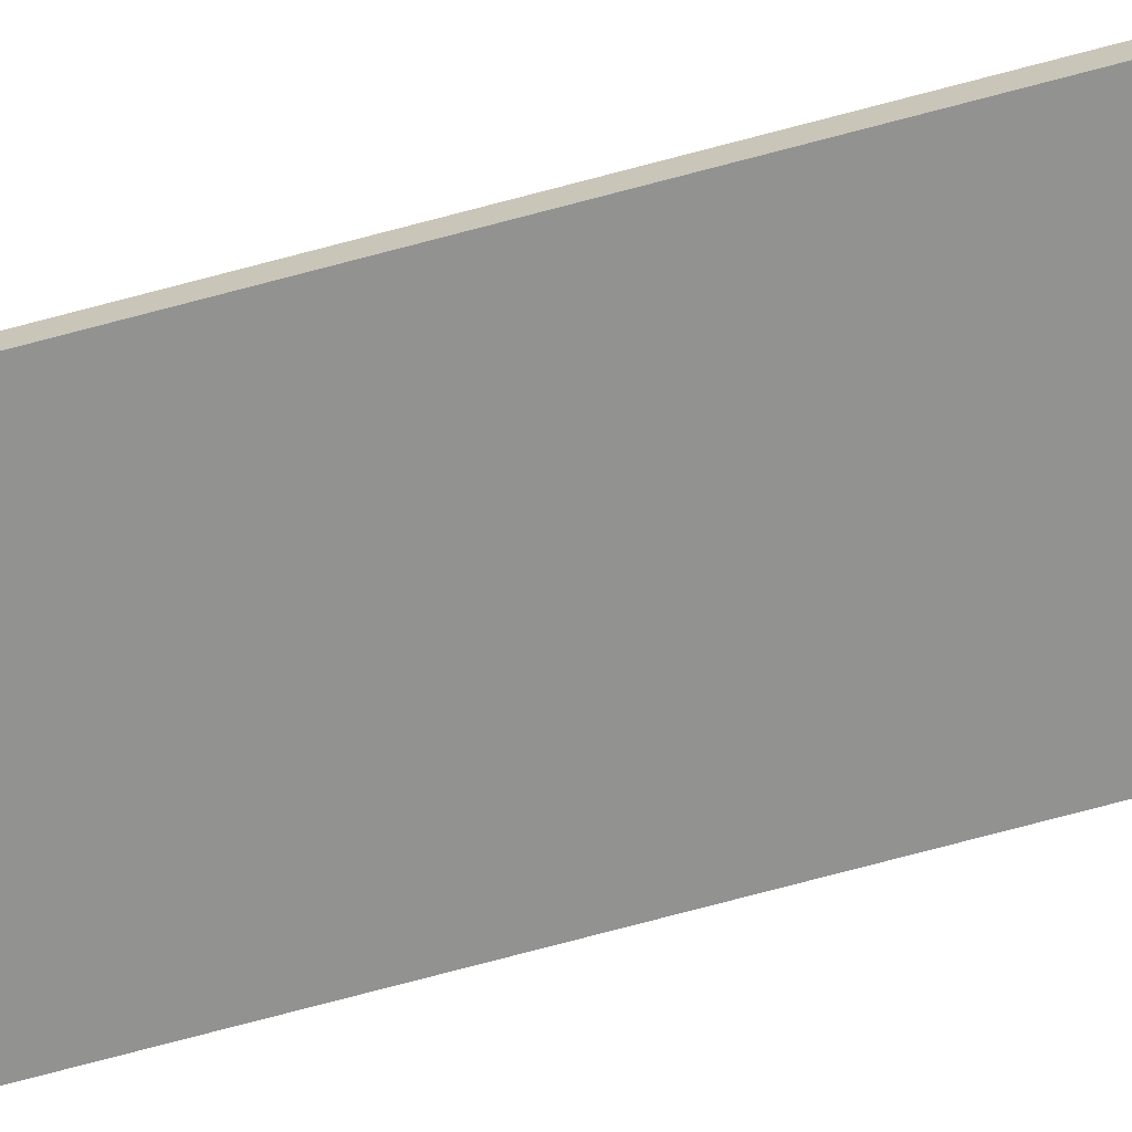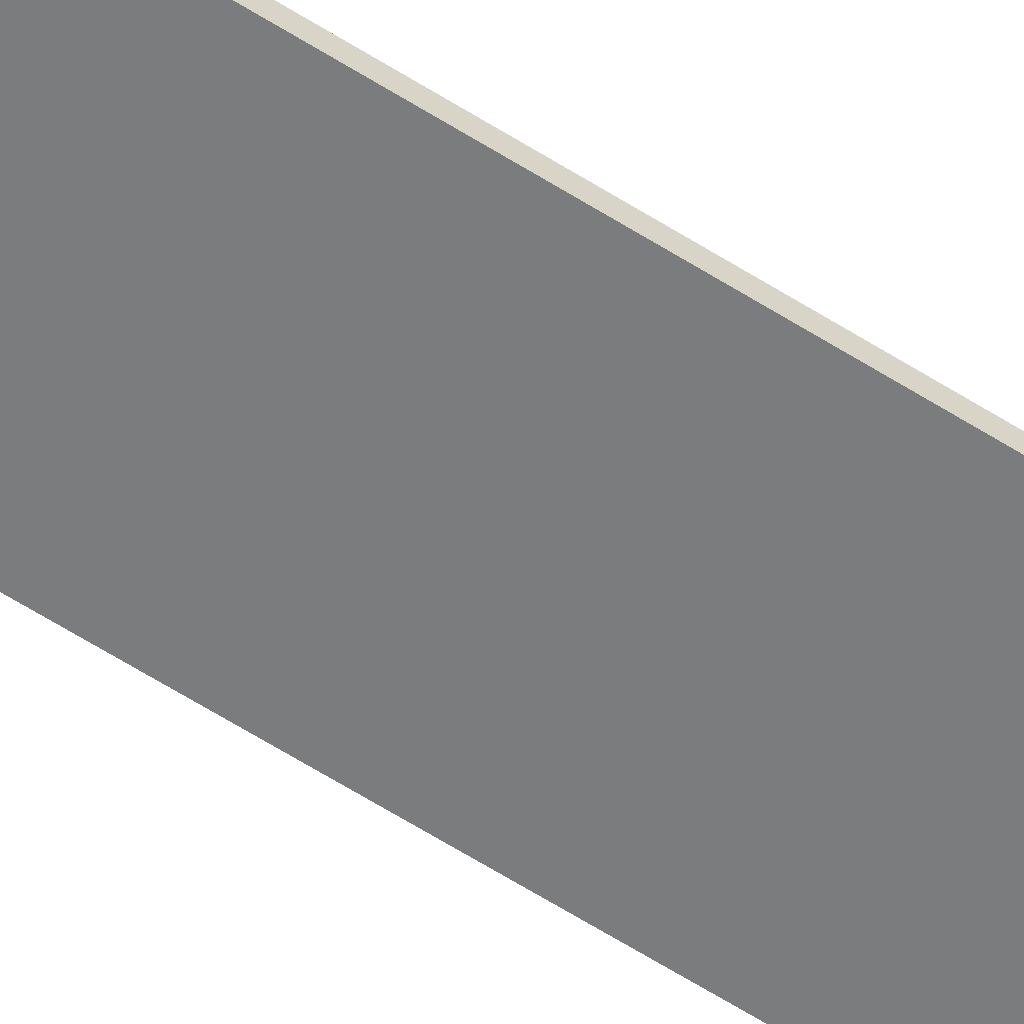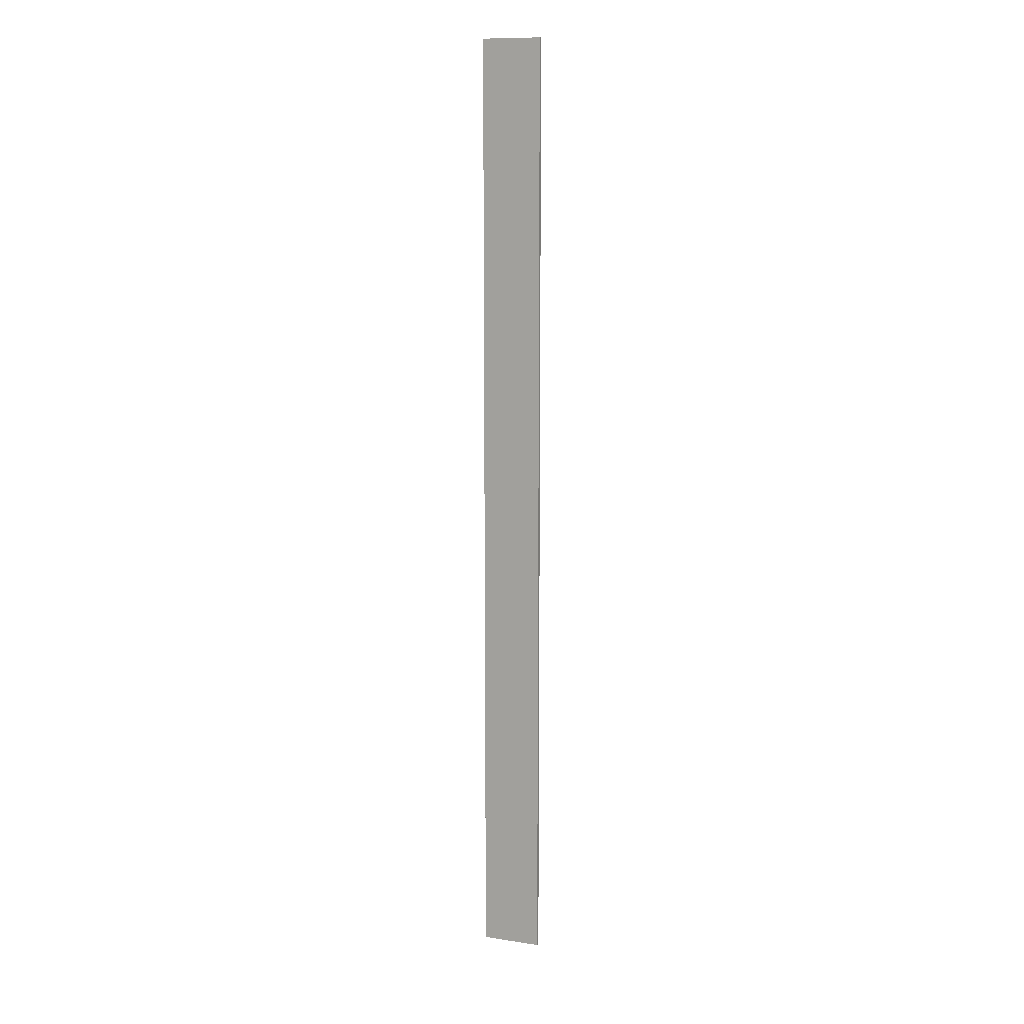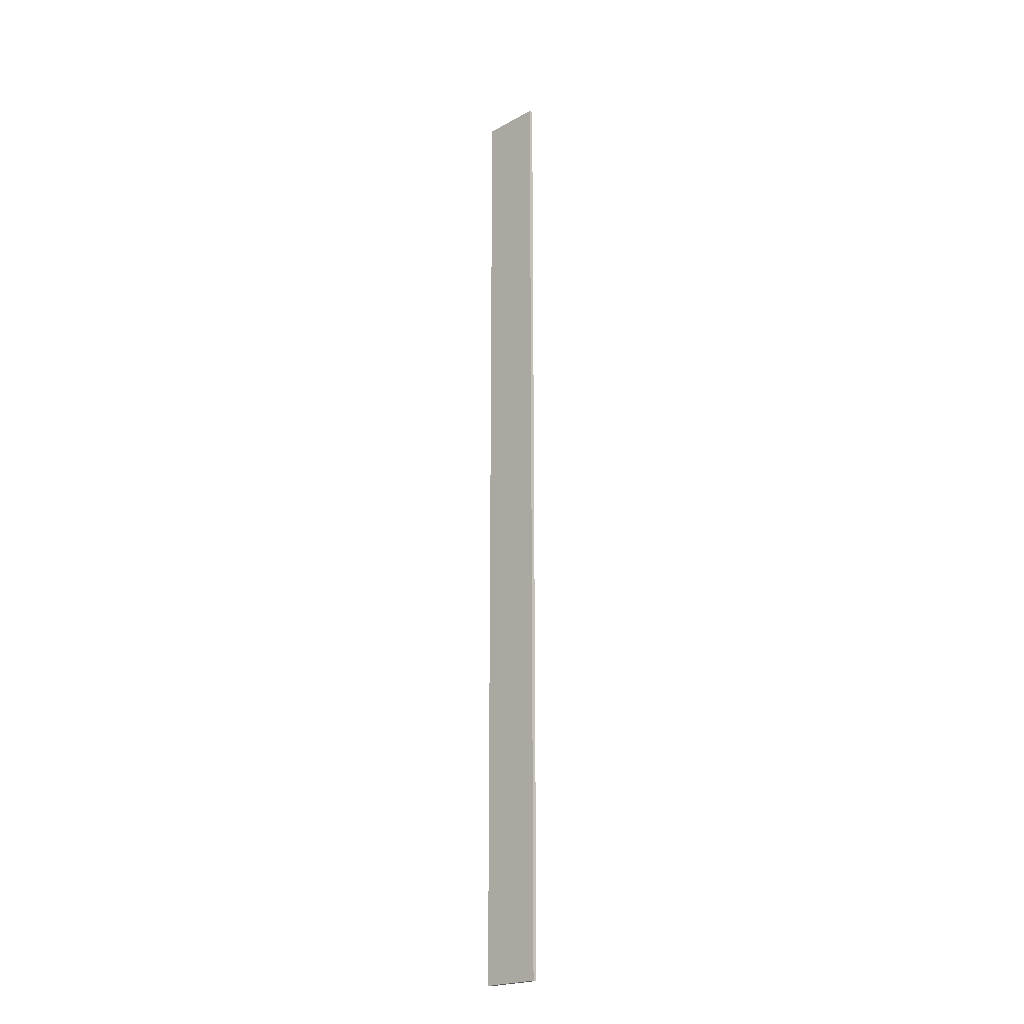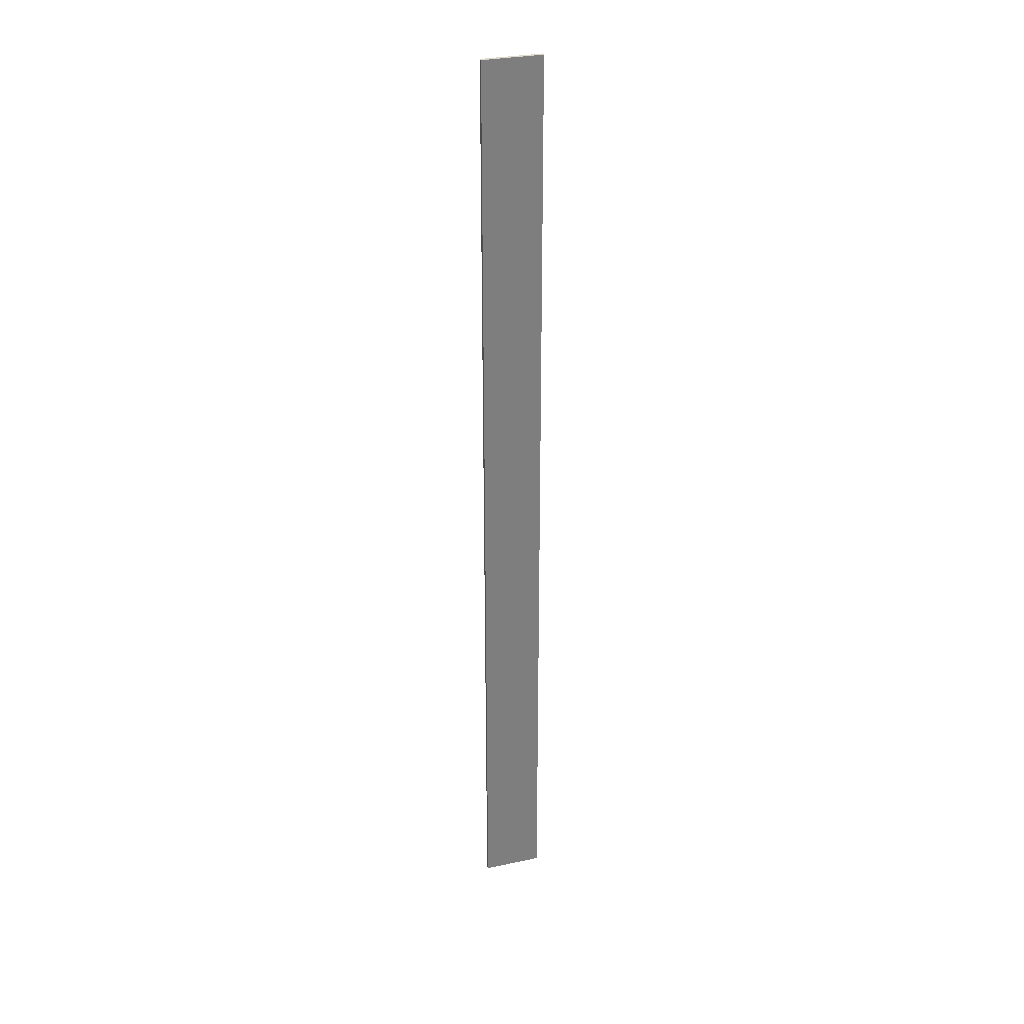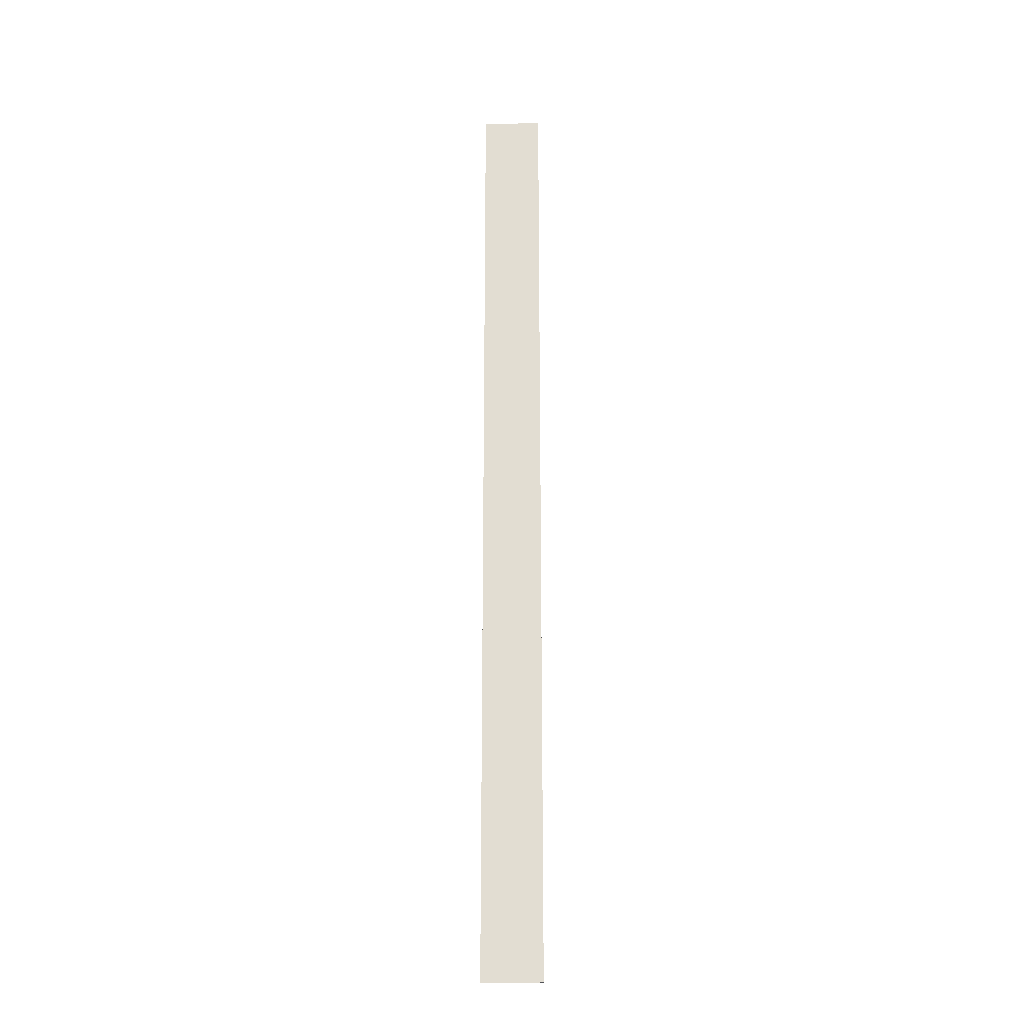
<metadata>
{"format":"obj","ext":"obj","renderer":"f3d","projection":"perspective","resolution":1024,"background":"white","views":[{"elev":-66.2,"azim":-74.4,"up":"+Y"},{"elev":-58.6,"azim":-123.7,"up":"+Y"},{"elev":11.3,"azim":20.2,"up":"+Z"},{"elev":-21.5,"azim":-135.9,"up":"+Z"},{"elev":30.4,"azim":162.9,"up":"+Z"},{"elev":-22.1,"azim":1.0,"up":"+Z"}]}
</metadata>
<code>
o
v -0.8 -0.1 11.9
v -0.8 -0.1 -12.1
v -0.8 0 11.9
v -0.8 0 -12.1
v 0.7 -0.1 11.9
v 0.7 -0.1 -12.1
v 0.7 0 11.9
v 0.7 0 -12.1
v -0.8 -0.1 11.9
v -0.8 0 11.9
v 0.7 -0.1 11.9
v 0.7 0 11.9
v -0.8 -0.1 -12.1
v -0.8 0 -12.1
v 0.7 -0.1 -12.1
v 0.7 0 -12.1
v -0.8 -0.1 11.9
v 0.7 -0.1 11.9
v -0.1 -0.1 11.4
v 0 -0.1 11.4
v -0.1 -0.1 10.4
v 0 -0.1 10.4
v -0.1 -0.1 9.4
v 0 -0.1 9.4
v -0.1 -0.1 8.4
v 0 -0.1 8.4
v -0.1 -0.1 7.4
v 0 -0.1 7.4
v -0.1 -0.1 6.4
v 0 -0.1 6.4
v -0.1 -0.1 5.4
v 0 -0.1 5.4
v -0.1 -0.1 4.4
v 0 -0.1 4.4
v -0.1 -0.1 3.4
v 0 -0.1 3.4
v -0.1 -0.1 2.4
v 0 -0.1 2.4
v -0.1 -0.1 1.4
v 0 -0.1 1.4
v -0.1 -0.1 0.4
v 0 -0.1 0.4
v -0.1 -0.1 -0.6
v 0 -0.1 -0.6
v -0.1 -0.1 -1.6
v 0 -0.1 -1.6
v -0.1 -0.1 -2.6
v 0 -0.1 -2.6
v -0.1 -0.1 -3.6
v 0 -0.1 -3.6
v -0.1 -0.1 -4.6
v 0 -0.1 -4.6
v -0.1 -0.1 -5.6
v 0 -0.1 -5.6
v -0.1 -0.1 -6.6
v 0 -0.1 -6.6
v -0.1 -0.1 -7.6
v 0 -0.1 -7.6
v -0.1 -0.1 -8.6
v 0 -0.1 -8.6
v -0.1 -0.1 -9.6
v 0 -0.1 -9.6
v -0.1 -0.1 -10.6
v 0 -0.1 -10.6
v -0.1 -0.1 -11.6
v 0 -0.1 -11.6
v -0.8 -0.1 -12.1
v 0.7 -0.1 -12.1
v -0.8 0 11.9
v 0.7 0 11.9
v -0.1 0 11.4
v 0 0 11.4
v -0.1 0 10.4
v 0 0 10.4
v -0.1 0 9.4
v 0 0 9.4
v -0.1 0 8.4
v 0 0 8.4
v -0.1 0 7.4
v 0 0 7.4
v -0.1 0 6.4
v 0 0 6.4
v -0.1 0 5.4
v 0 0 5.4
v -0.1 0 4.4
v 0 0 4.4
v -0.1 0 3.4
v 0 0 3.4
v -0.1 0 2.4
v 0 0 2.4
v -0.1 0 1.4
v 0 0 1.4
v -0.1 0 0.4
v 0 0 0.4
v -0.1 0 -0.6
v 0 0 -0.6
v -0.1 0 -1.6
v 0 0 -1.6
v -0.1 0 -2.6
v 0 0 -2.6
v -0.1 0 -3.6
v 0 0 -3.6
v -0.1 0 -4.6
v 0 0 -4.6
v -0.1 0 -5.6
v 0 0 -5.6
v -0.1 0 -6.6
v 0 0 -6.6
v -0.1 0 -7.6
v 0 0 -7.6
v -0.1 0 -8.6
v 0 0 -8.6
v -0.1 0 -9.6
v 0 0 -9.6
v -0.1 0 -10.6
v 0 0 -10.6
v -0.1 0 -11.6
v 0 0 -11.6
v -0.8 0 -12.1
v 0.7 0 -12.1
f 3 2 1
f 4 2 3
f 5 6 7
f 7 6 8
f 11 10 9
f 12 10 11
f 13 14 15
f 15 14 16
f 19 18 17
f 20 18 19
f 21 19 17
f 21 20 19
f 22 18 20
f 22 20 21
f 23 21 17
f 23 22 21
f 24 18 22
f 24 22 23
f 25 23 17
f 25 24 23
f 26 18 24
f 26 24 25
f 27 25 17
f 27 26 25
f 28 18 26
f 28 26 27
f 29 27 17
f 29 28 27
f 30 18 28
f 30 28 29
f 31 29 17
f 31 30 29
f 32 18 30
f 32 30 31
f 33 31 17
f 33 32 31
f 34 18 32
f 34 32 33
f 35 33 17
f 35 34 33
f 36 18 34
f 36 34 35
f 37 35 17
f 37 36 35
f 38 18 36
f 38 36 37
f 39 37 17
f 39 38 37
f 40 18 38
f 40 38 39
f 41 39 17
f 41 40 39
f 42 18 40
f 42 40 41
f 43 41 17
f 43 42 41
f 44 18 42
f 44 42 43
f 45 43 17
f 45 44 43
f 46 18 44
f 46 44 45
f 47 45 17
f 47 46 45
f 48 18 46
f 48 46 47
f 49 47 17
f 49 48 47
f 50 18 48
f 50 48 49
f 51 49 17
f 51 50 49
f 52 18 50
f 52 50 51
f 53 51 17
f 53 52 51
f 54 18 52
f 54 52 53
f 55 53 17
f 55 54 53
f 56 18 54
f 56 54 55
f 57 55 17
f 57 56 55
f 58 18 56
f 58 56 57
f 59 57 17
f 59 58 57
f 60 18 58
f 60 58 59
f 61 59 17
f 61 60 59
f 62 18 60
f 62 60 61
f 63 61 17
f 63 62 61
f 64 18 62
f 64 62 63
f 65 63 17
f 65 64 63
f 66 18 64
f 66 64 65
f 67 65 17
f 67 66 65
f 68 18 66
f 68 66 67
f 69 70 71
f 71 70 72
f 69 71 73
f 71 72 73
f 72 70 74
f 73 72 74
f 69 73 75
f 73 74 75
f 74 70 76
f 75 74 76
f 69 75 77
f 75 76 77
f 76 70 78
f 77 76 78
f 69 77 79
f 77 78 79
f 78 70 80
f 79 78 80
f 69 79 81
f 79 80 81
f 80 70 82
f 81 80 82
f 69 81 83
f 81 82 83
f 82 70 84
f 83 82 84
f 69 83 85
f 83 84 85
f 84 70 86
f 85 84 86
f 69 85 87
f 85 86 87
f 86 70 88
f 87 86 88
f 69 87 89
f 87 88 89
f 88 70 90
f 89 88 90
f 69 89 91
f 89 90 91
f 90 70 92
f 91 90 92
f 69 91 93
f 91 92 93
f 92 70 94
f 93 92 94
f 69 93 95
f 93 94 95
f 94 70 96
f 95 94 96
f 69 95 97
f 95 96 97
f 96 70 98
f 97 96 98
f 69 97 99
f 97 98 99
f 98 70 100
f 99 98 100
f 69 99 101
f 99 100 101
f 100 70 102
f 101 100 102
f 69 101 103
f 101 102 103
f 102 70 104
f 103 102 104
f 69 103 105
f 103 104 105
f 104 70 106
f 105 104 106
f 69 105 107
f 105 106 107
f 106 70 108
f 107 106 108
f 69 107 109
f 107 108 109
f 108 70 110
f 109 108 110
f 69 109 111
f 109 110 111
f 110 70 112
f 111 110 112
f 69 111 113
f 111 112 113
f 112 70 114
f 113 112 114
f 69 113 115
f 113 114 115
f 114 70 116
f 115 114 116
f 69 115 117
f 115 116 117
f 116 70 118
f 117 116 118
f 69 117 119
f 117 118 119
f 118 70 120
f 119 118 120

</code>
